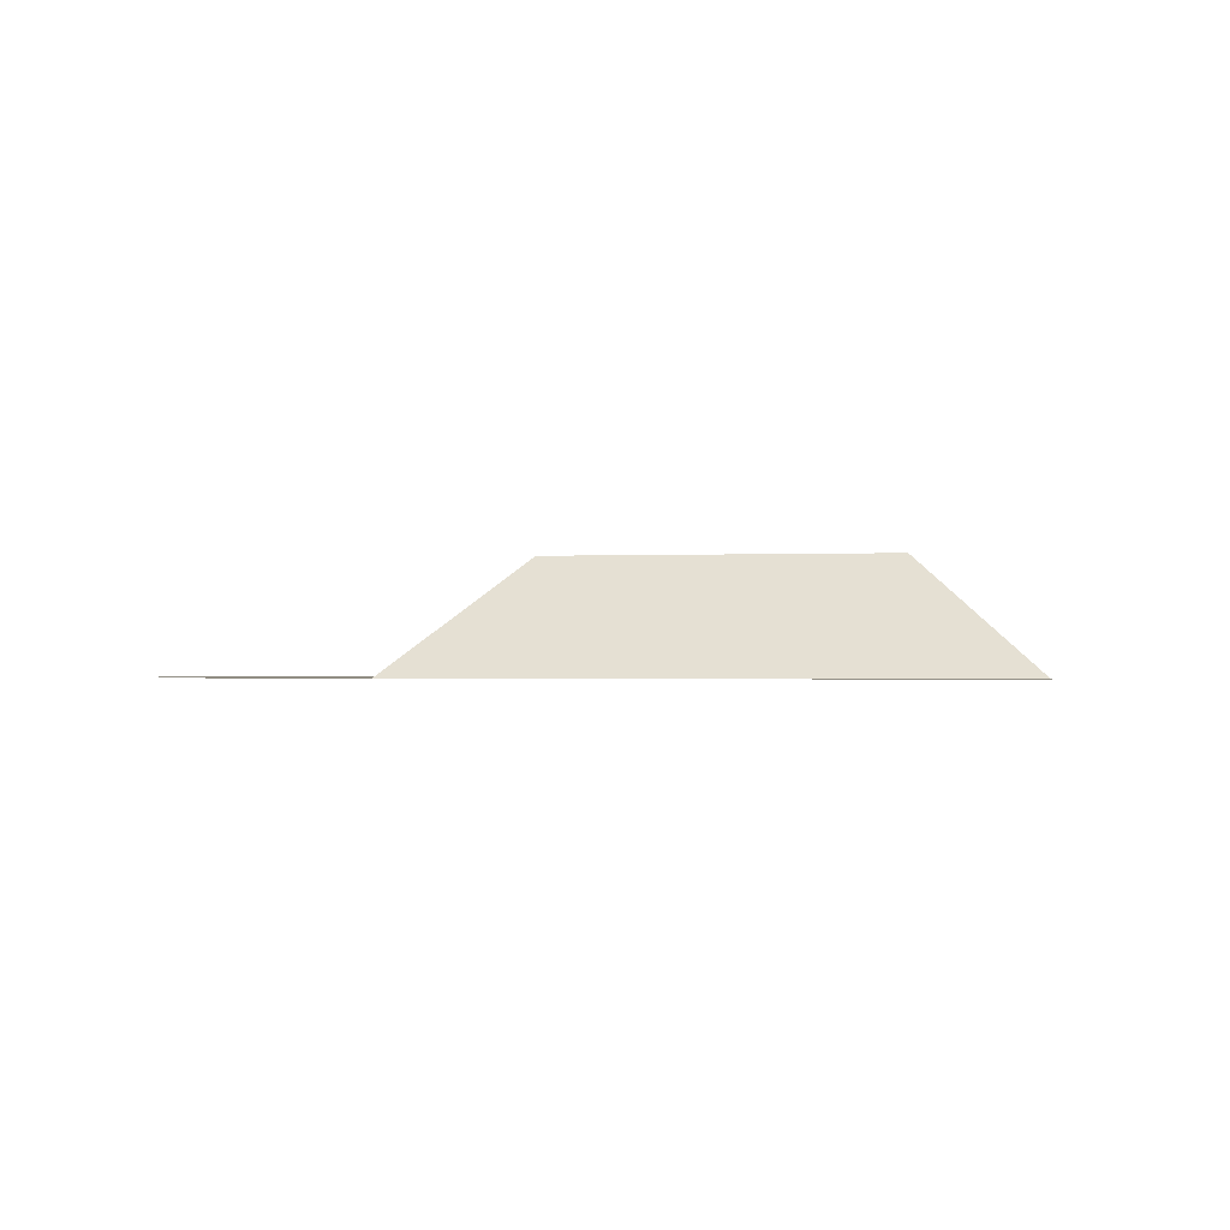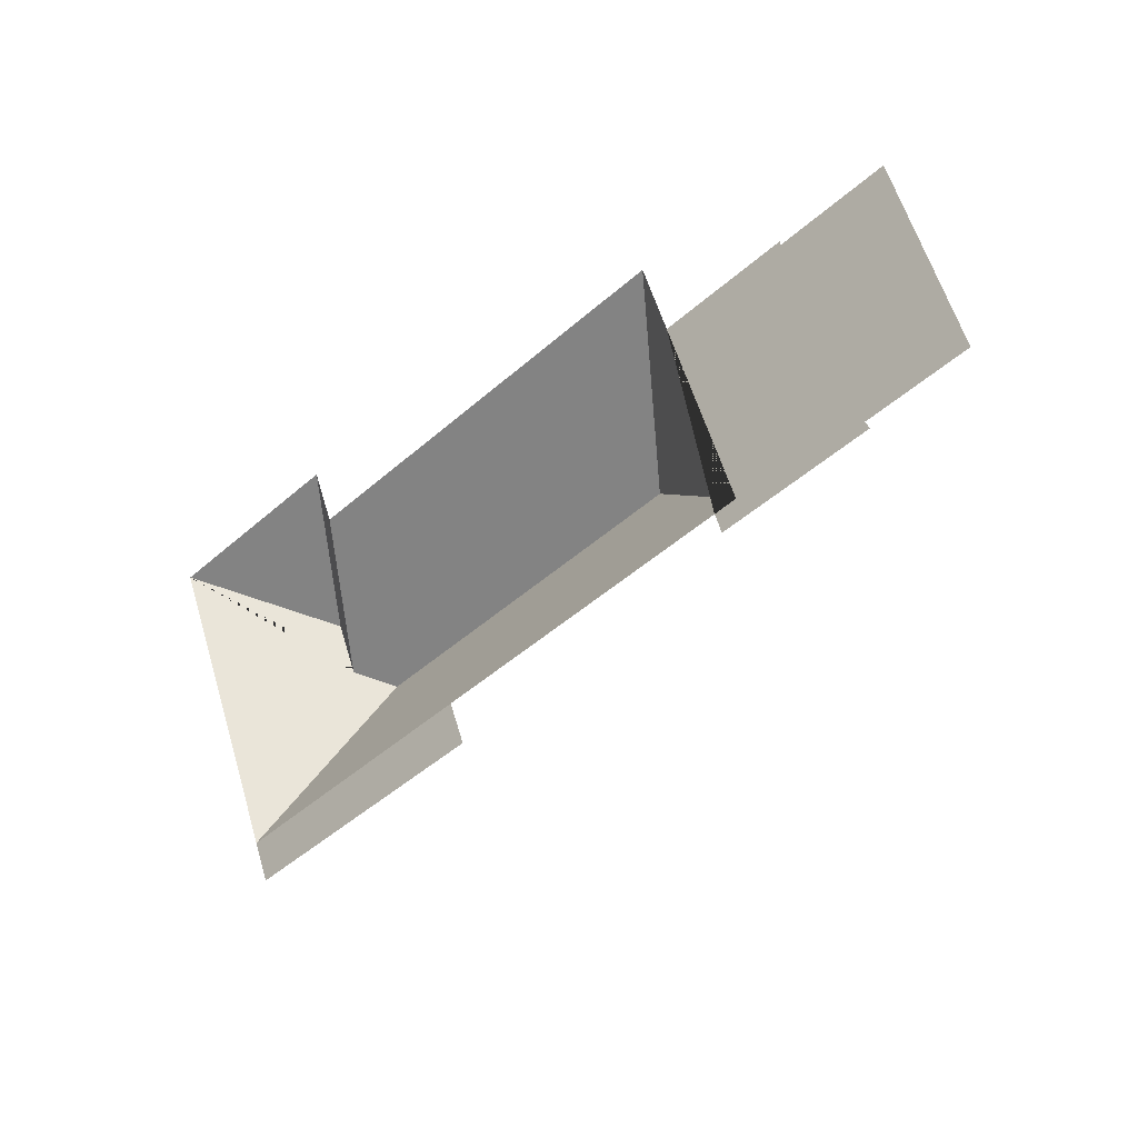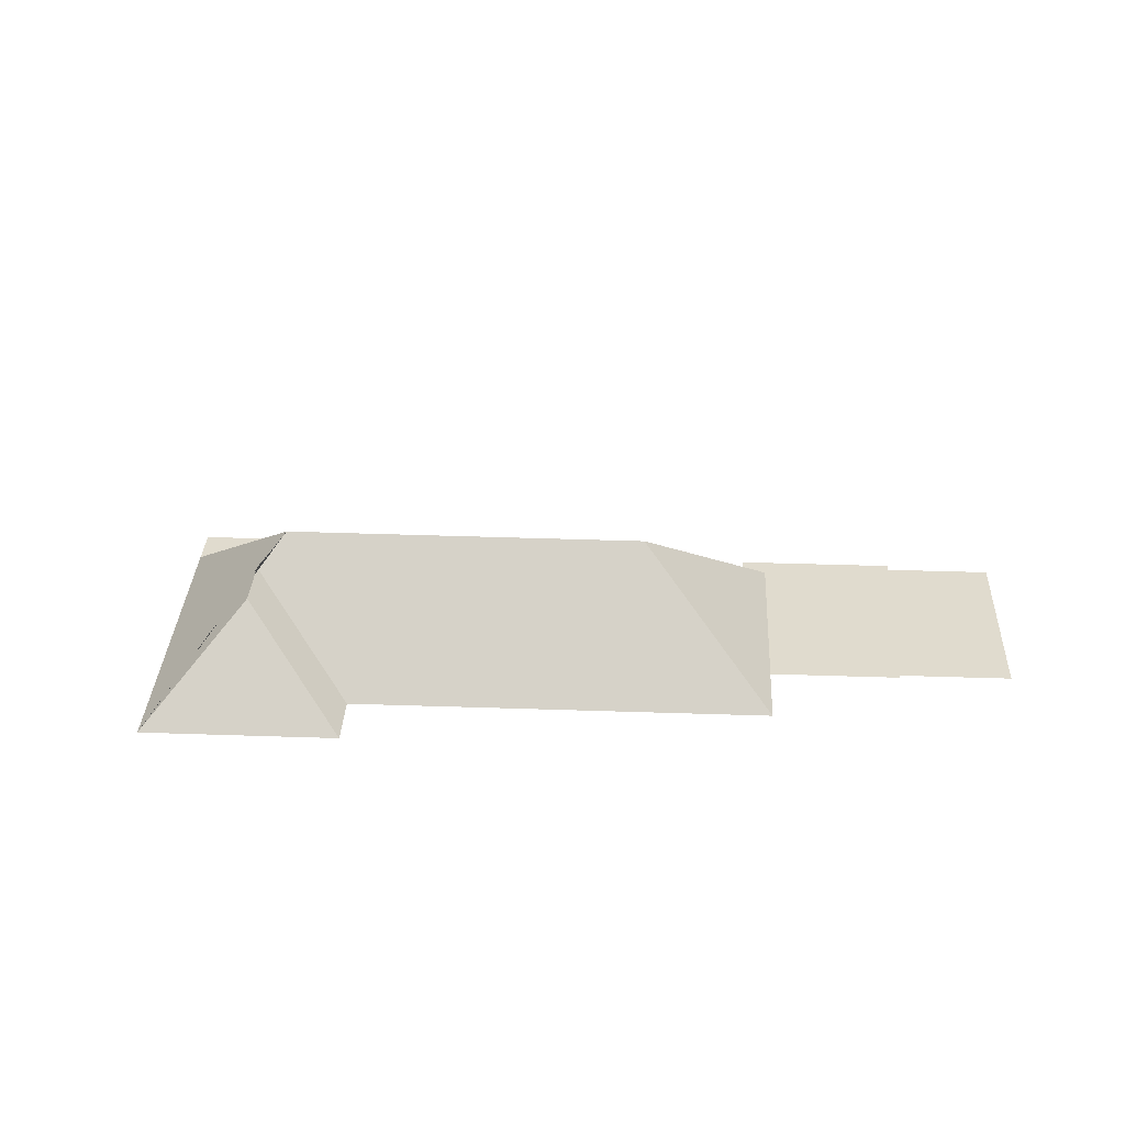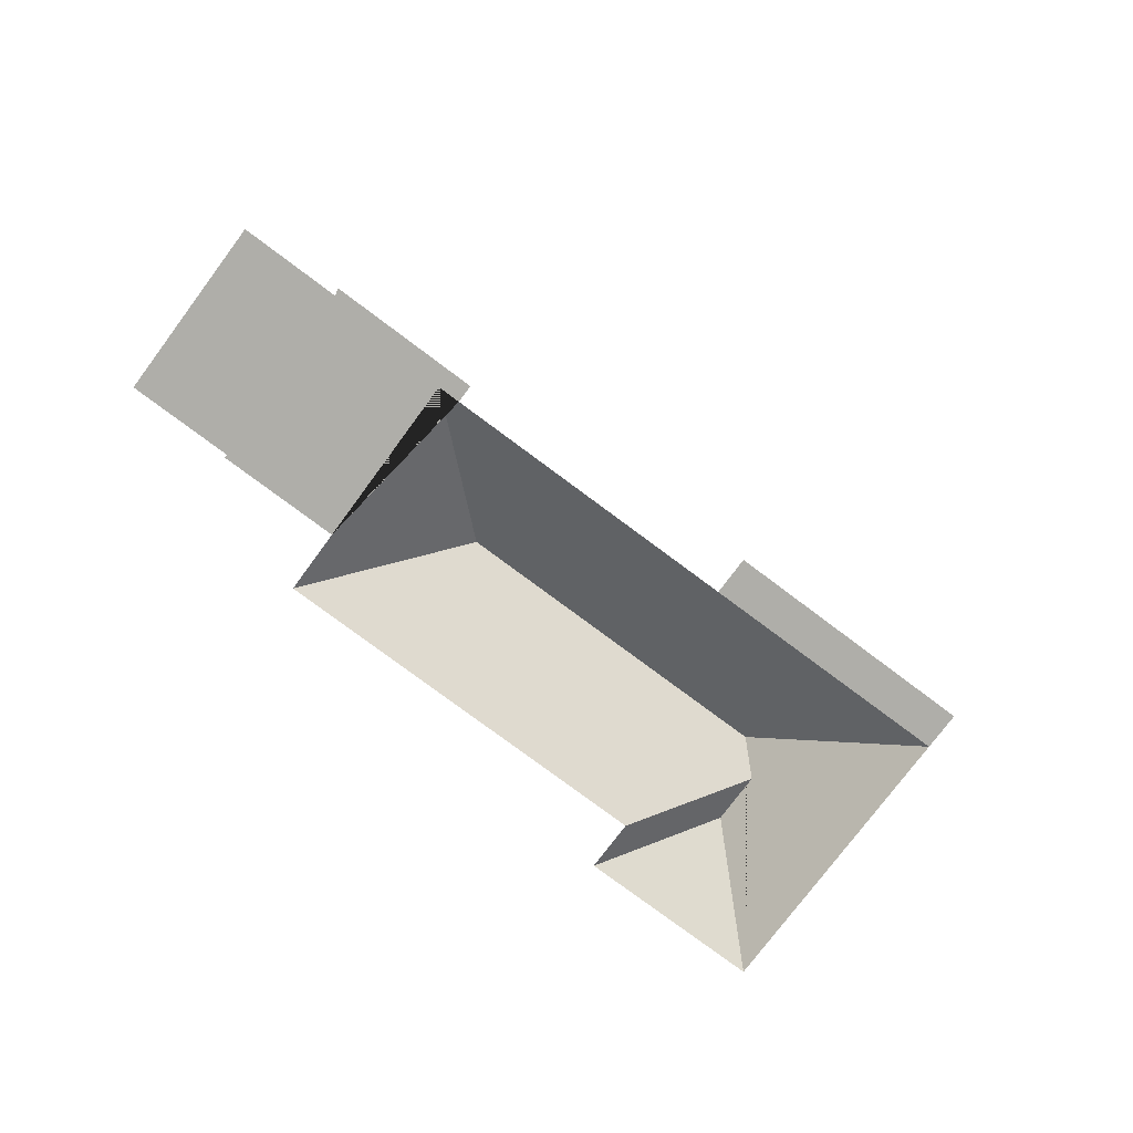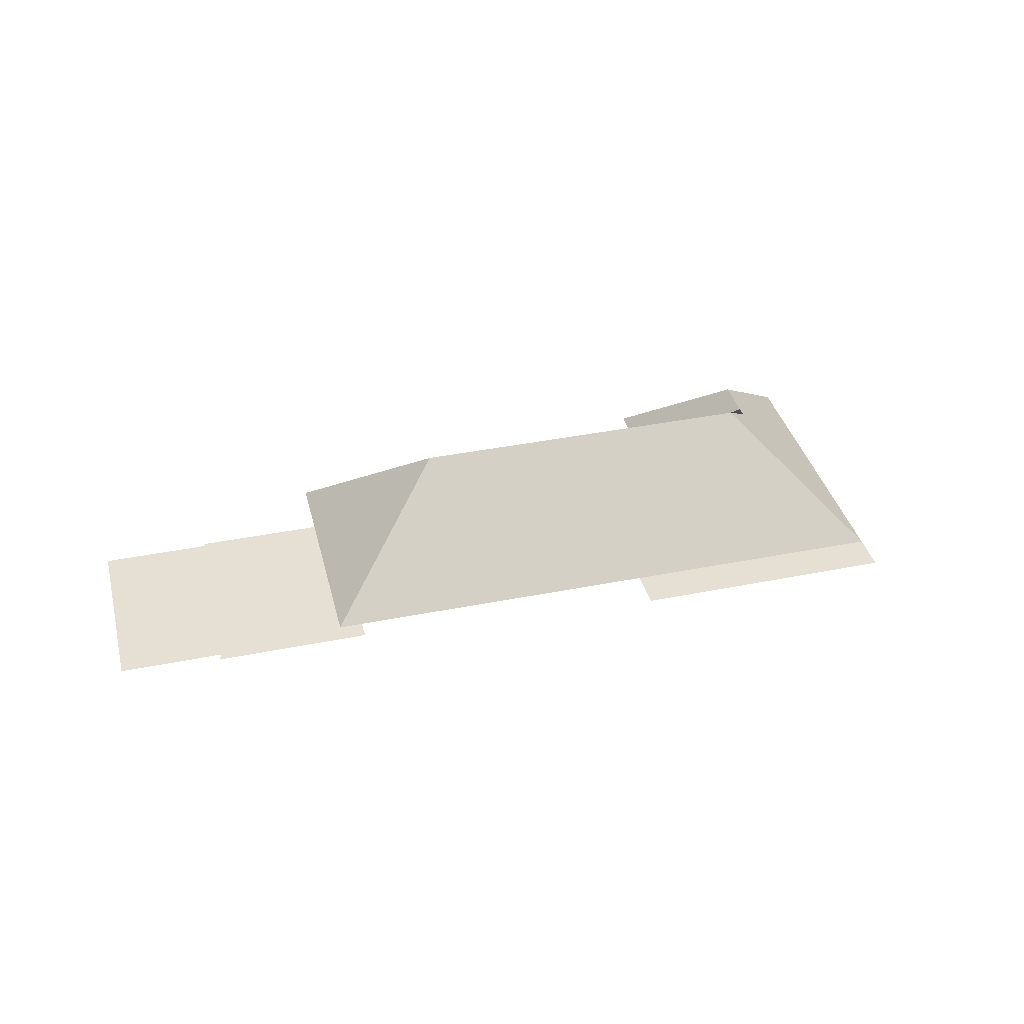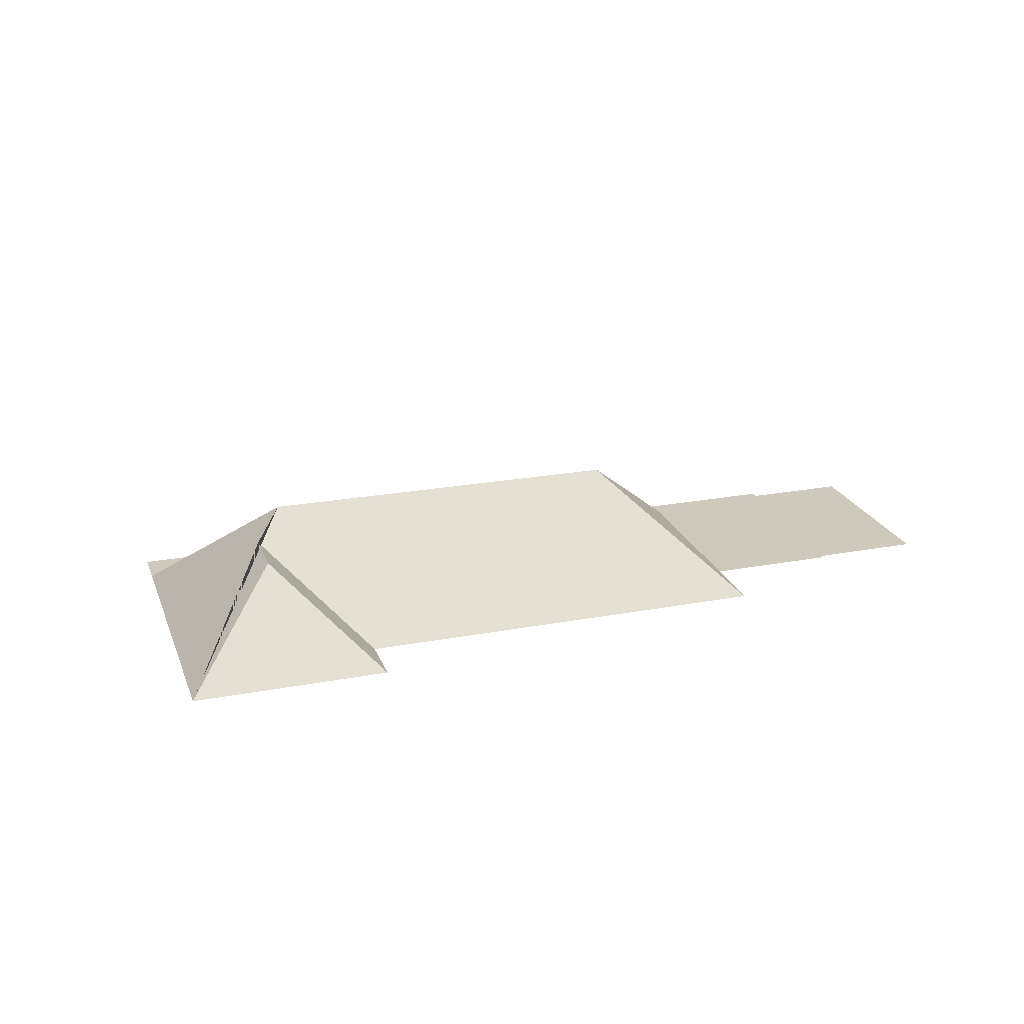
<metadata>
{"format":"obj","ext":"obj","renderer":"f3d","projection":"perspective","resolution":1024,"background":"white","views":[{"elev":-1.1,"azim":165.7,"up":"+Y"},{"elev":-15.7,"azim":39.6,"up":"+Z"},{"elev":33.6,"azim":-19.3,"up":"+Y"},{"elev":-77.5,"azim":121.2,"up":"+Y"},{"elev":38.0,"azim":143.7,"up":"+Y"},{"elev":22.7,"azim":-39.8,"up":"+Y"}]}
</metadata>
<code>
o CG10_500_044070_0035_roof
v 27.48 75 -136.8
v 104.2 75 -327.1
v 95.3 75 -305.1
v 102.4 129.6 -168.8
v 114.5 129.6 -198.8
v 135.6 145 -207.9
v 134.7 75 -93.61
v 146.7 75 -123.3
v 243.4 75 -244.8
v 252.5 75 -267.3
v 332.2 144.7 -128.3
v 423 75 -183.9
v 418.8 75 -173.4
v 390.7 75 -68.26
v 375.3 75 -31.18
v 431.9 75 -168.1
v 462.2 75 -41.7
v 461.8 75 -39.59
v 507.3 75 -145.1
v 509.7 75 -148.9
v 523.2 75 -17.12
v 565.3 75 -121.7
v 27.48 0 -136.8
v 95.3 0 -305.1
v 104.2 0 -327.1
v 252.5 0 -267.3
v 243.4 0 -244.8
v 418.8 0 -173.4
v 423 0 -183.9
v 509.7 0 -148.9
v 507.3 0 -145.1
v 565.3 0 -121.7
v 523.2 0 -17.12
v 462.2 0 -41.7
v 461.8 0 -39.59
v 390.7 0 -68.26
v 375.3 0 -31.18
v 146.7 0 -123.3
v 134.7 0 -93.61
f 7 4 1
f 7 8 5 4
f 8 15 11 6 5
f 16 13 9 3 6 11
f 1 3 6 5 4
f 3 2 10 9
f 15 14 16 11
f 14 18 17 19 20 12 13 16
f 17 21 22 19

</code>
